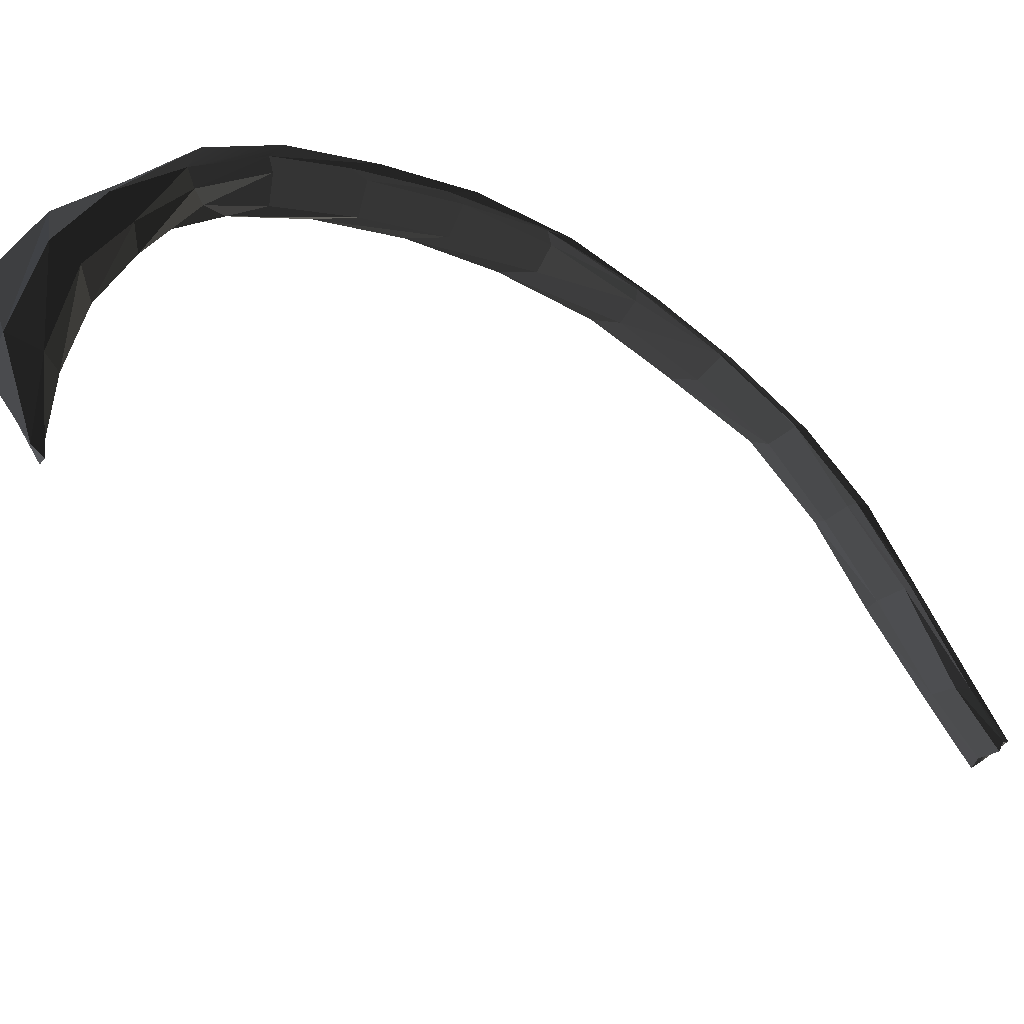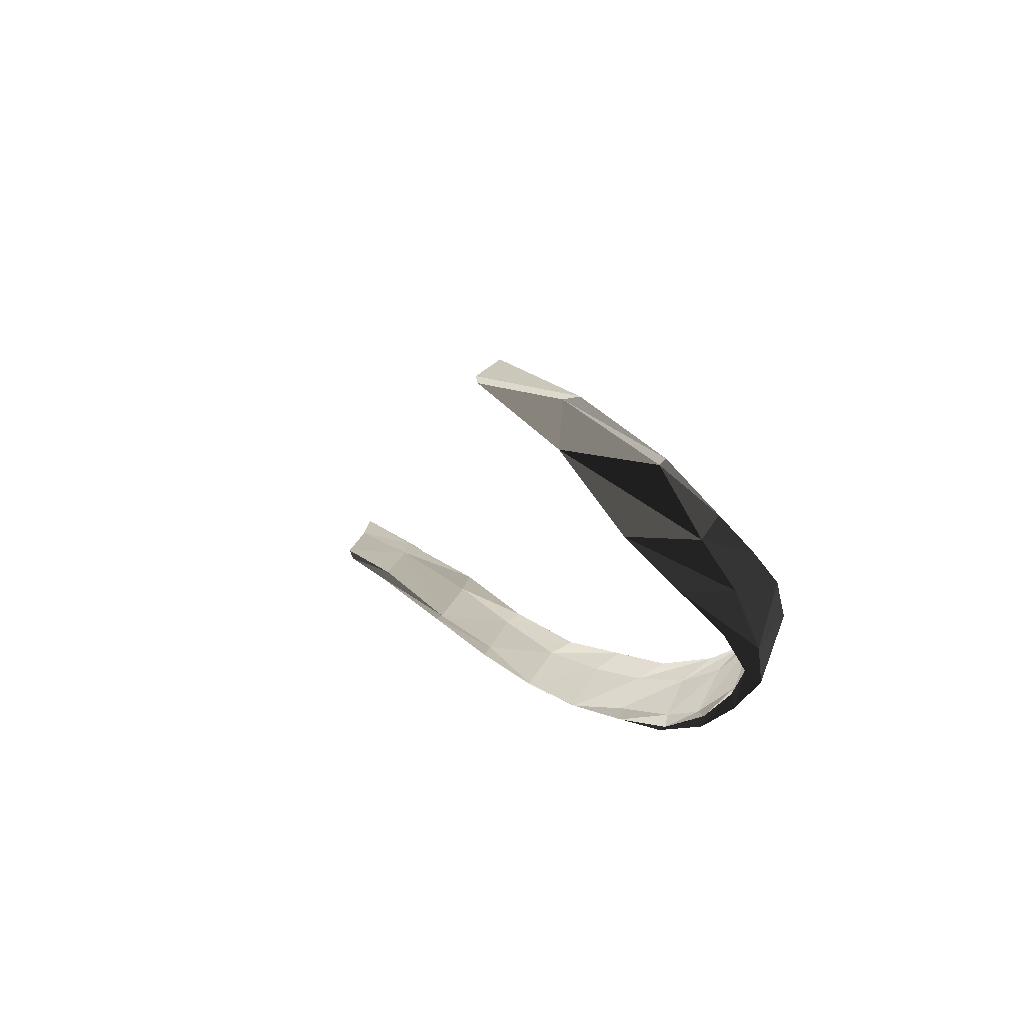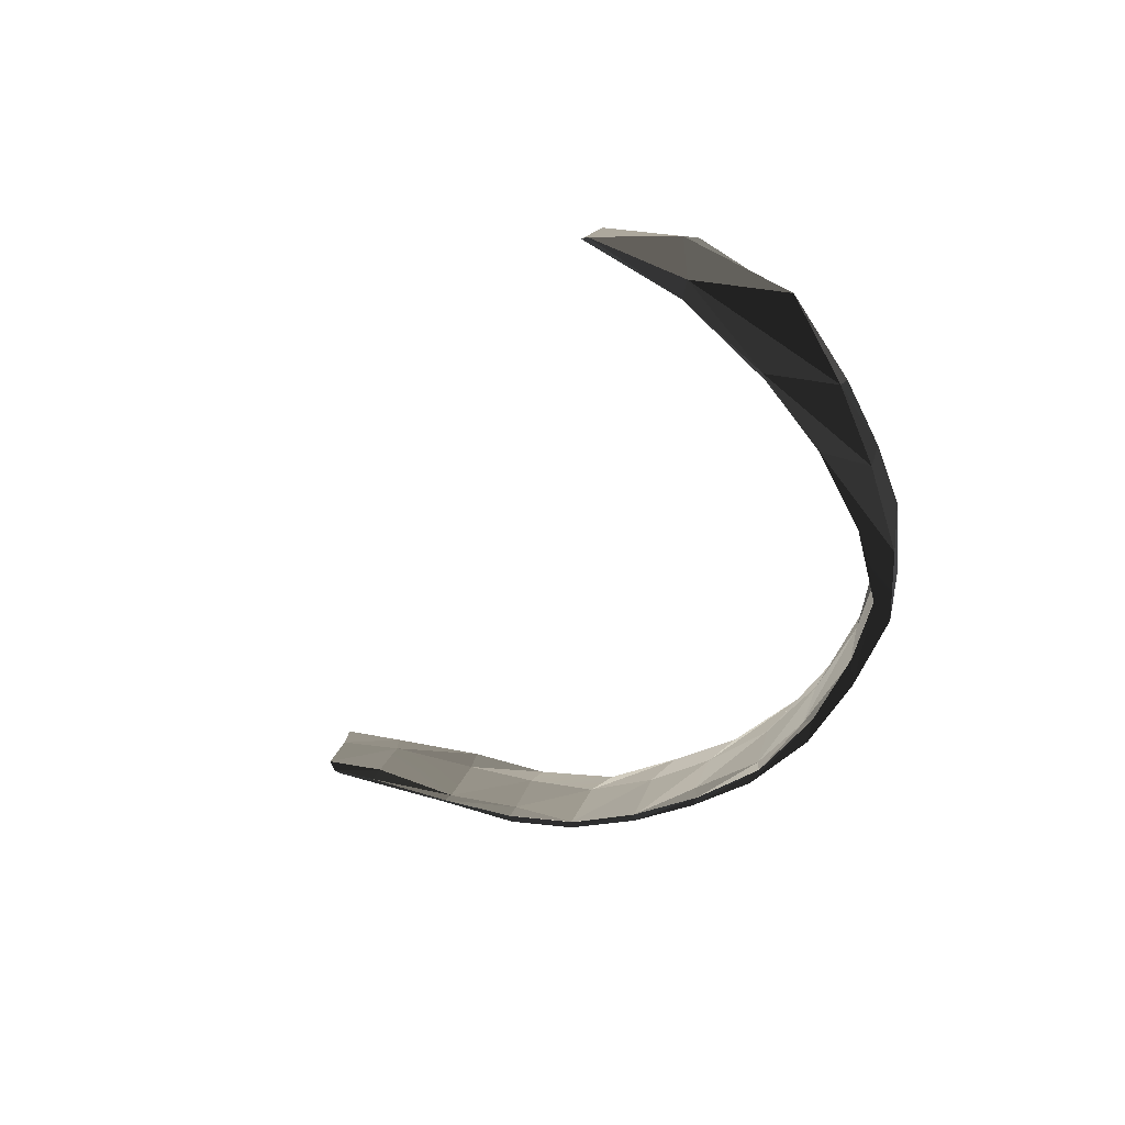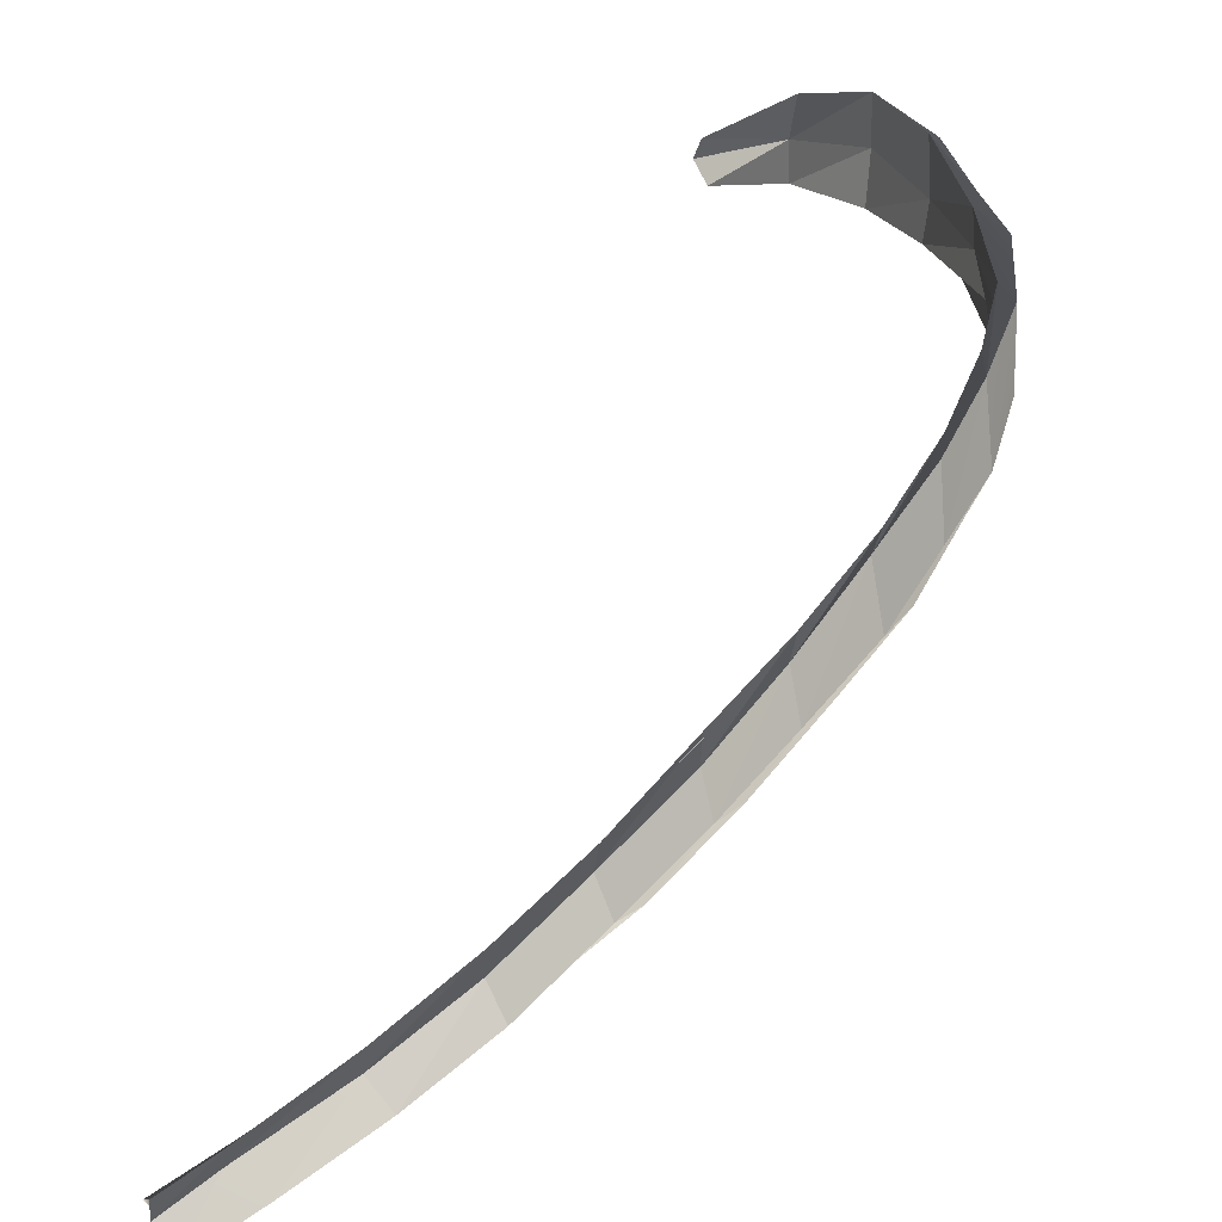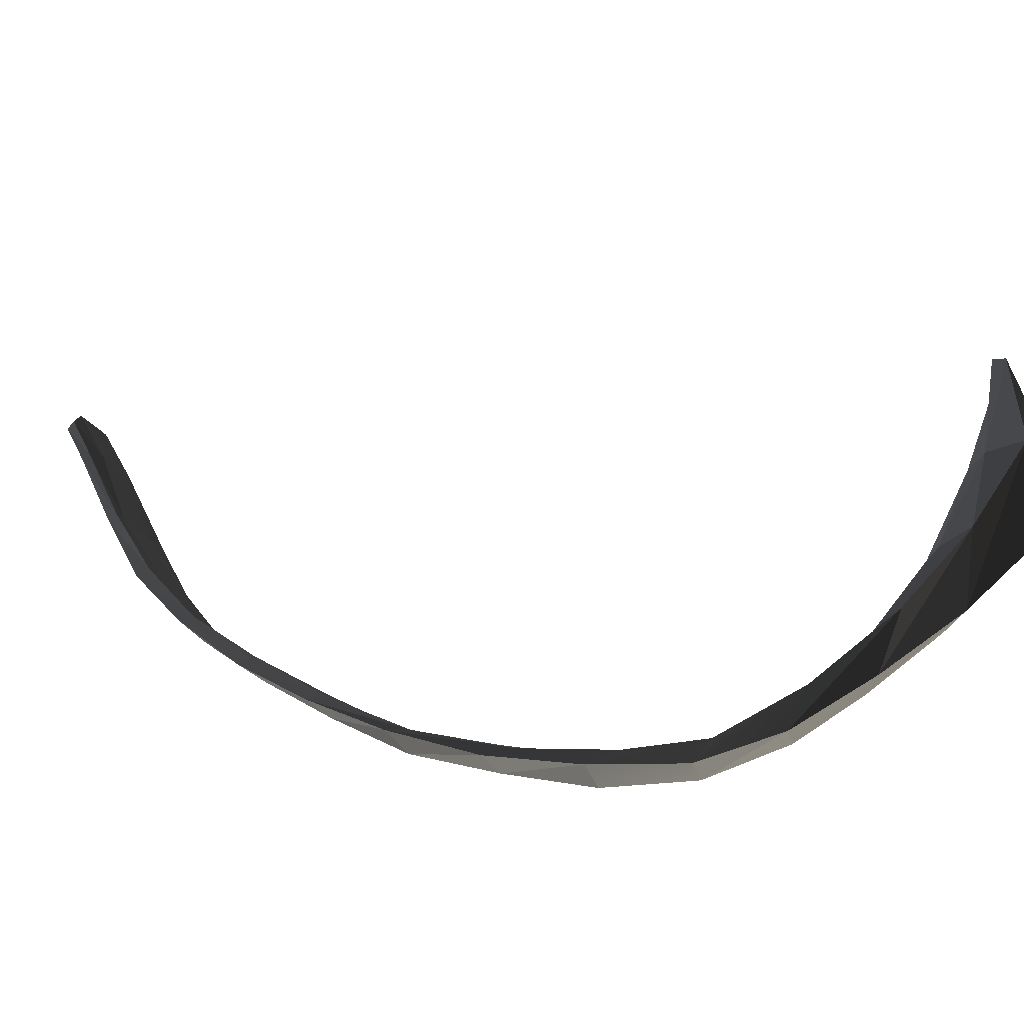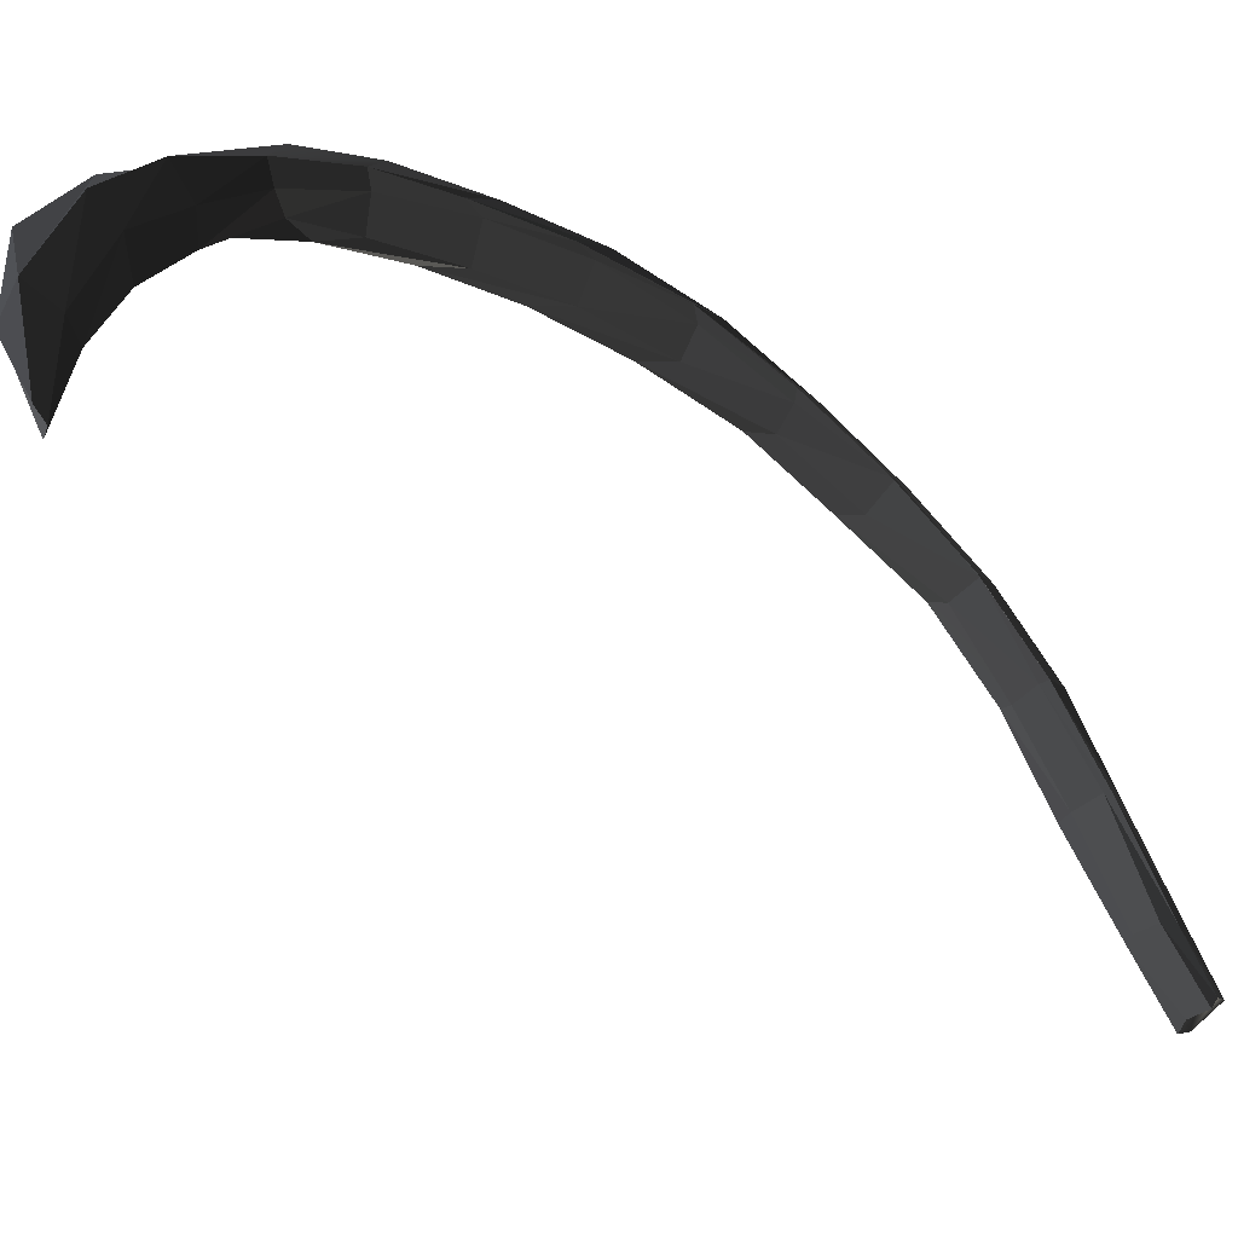
<metadata>
{"format":"obj","ext":"obj","renderer":"f3d","projection":"perspective","resolution":1024,"background":"white","views":[{"elev":58.2,"azim":61.8,"up":"+Y"},{"elev":39.9,"azim":-161.9,"up":"+Z"},{"elev":22.6,"azim":-170.4,"up":"+Z"},{"elev":17.1,"azim":-178.9,"up":"+Y"},{"elev":72.9,"azim":-105.3,"up":"+Y"},{"elev":47.4,"azim":67.9,"up":"+Y"}]}
</metadata>
<code>
o Original_Rib10R_Rib%20Cage%20For%20Blender.023
v 0.04425 -0.105 -0.1357
v 0.04312 -0.1036 -0.1323
v 0.06007 -0.1132 -0.1355
v 0.05895 -0.1153 -0.138
v 0.03346 -0.08675 -0.1366
v 0.03092 -0.09424 -0.1337
v 0.04761 -0.09769 -0.1397
v 0.02893 -0.09288 -0.1293
v 0.05996 -0.1108 -0.1361
v 0.04374 -0.1012 -0.1338
v 0.07168 -0.1206 -0.1383
v 0.07184 -0.1173 -0.1391
v 0.06398 -0.1085 -0.1426
v 0.07085 -0.1225 -0.1411
v 0.02085 -0.07581 -0.1308
v 0.0202 -0.0731 -0.1283
v 0.0333 -0.08412 -0.134
v 0.01849 -0.08338 -0.1281
v 0.04759 -0.09527 -0.1379
v 0.01481 -0.08261 -0.1239
v 0.03062 -0.09063 -0.1301
v 0.06232 -0.1064 -0.1386
v 0.07378 -0.1134 -0.1414
v 0.04633 -0.0954 -0.1369
v 0.07283 -0.1127 -0.1428
v 0.07245 -0.1146 -0.1443
v 0.06387 -0.1068 -0.1409
v 0.008377 -0.06547 -0.1228
v 0.00814 -0.0621 -0.1199
v 0.02053 -0.07369 -0.1285
v 0.008316 -0.06286 -0.1207
v 0.03243 -0.08537 -0.1328
v 0.006661 -0.07392 -0.1196
v 0.002627 -0.07289 -0.1146
v 0.01806 -0.08013 -0.1254
v -0.002317 -0.05537 -0.1138
v -0.003406 -0.05228 -0.1106
v -0.002855 -0.05451 -0.1101
v 0.006339 -0.07054 -0.1176
v -0.004333 -0.0612 -0.1083
v -0.004051 -0.06485 -0.1107
v -0.008296 -0.06303 -0.1051
v -0.01251 -0.04481 -0.1034
v -0.01408 -0.04229 -0.09969
v -0.01355 -0.04565 -0.1001
v -0.01437 -0.05253 -0.09796
v -0.01876 -0.05443 -0.09295
v -0.01456 -0.05616 -0.1007
v -0.0218 -0.03579 -0.091
v -0.02251 -0.03359 -0.08624
v -0.02095 -0.03614 -0.08808
v -0.02224 -0.04482 -0.08591
v -0.02625 -0.04606 -0.07993
v -0.02281 -0.0478 -0.08834
v -0.02848 -0.02827 -0.07759
v -0.02824 -0.02594 -0.07233
v -0.0279 -0.02998 -0.07477
v -0.02823 -0.03856 -0.07289
v -0.031 -0.038 -0.06601
v -0.02989 -0.04144 -0.07545
v -0.03362 -0.02114 -0.06374
v -0.03128 -0.01933 -0.06027
v -0.03148 -0.02376 -0.06062
v -0.03155 -0.03129 -0.05936
v -0.03214 -0.03027 -0.05224
v -0.03393 -0.03464 -0.06152
v -0.03394 -0.01463 -0.05065
v -0.02901 -0.01157 -0.04649
v -0.02935 -0.01735 -0.04708
v -0.03097 -0.02405 -0.04856
v -0.03359 -0.02751 -0.04849
v -0.02825 -0.02241 -0.03974
v -0.03041 -0.01097 -0.03699
v -0.02384 -0.003579 -0.03271
v -0.02403 -0.01243 -0.03551
v -0.02318 -0.01889 -0.03492
v -0.02406 -0.01746 -0.03286
v -0.03073 -0.0207 -0.03748
v -0.02614 -0.005479 -0.02396
v -0.01652 0.0006368 -0.02096
v -0.01634 -0.006925 -0.02455
v -0.01569 -0.01565 -0.02464
v -0.01734 -0.01185 -0.0157
v -0.02653 -0.01394 -0.02604
v -0.01965 -0.004937 -0.01176
v -0.006334 -0.001237 -0.009531
v -0.004954 -0.007309 -0.01402
v -0.005061 -0.01357 -0.01543
v -0.007502 -0.01325 -0.01101
v -0.01954 -0.009181 -0.01389
v -0.005004 -0.007105 -0.005493
v 0.007749 -0.008283 -0.006501
v 0.006803 -0.01531 -0.007098
v 0.009004 -0.01119 -0.007618
v -0.006807 -0.009497 -0.006284
f 1 2 3
f 1 3 4
f 5 6 1
f 5 1 7
f 6 2 1
f 7 1 4
f 6 8 2
f 2 9 3
f 8 10 2
f 2 10 9
f 4 3 11
f 3 9 12
f 3 12 11
f 13 4 14
f 7 4 13
f 4 11 14
f 15 6 5
f 5 16 15
f 5 17 16
f 7 17 5
f 15 18 6
f 18 8 6
f 13 19 7
f 7 19 17
f 18 20 8
f 8 21 10
f 20 21 8
f 10 22 9
f 9 23 12
f 9 22 23
f 10 24 22
f 21 24 10
f 25 26 14 11 12 23
f 13 14 26
f 26 27 13
f 13 27 19
f 28 18 15
f 15 16 29
f 15 29 28
f 30 16 17
f 31 29 16
f 31 16 30
f 32 17 19
f 30 17 32
f 28 33 18
f 33 20 18
f 32 19 24
f 24 19 27
f 33 34 20
f 20 35 21
f 34 35 20
f 21 32 24
f 35 32 21
f 22 25 23
f 22 27 25
f 24 27 22
f 26 25 27
f 36 33 28
f 28 29 37
f 28 37 36
f 38 37 29
f 38 29 31
f 35 30 32
f 39 31 30
f 39 30 35
f 40 38 31
f 40 31 39
f 41 34 33
f 36 41 33
f 41 42 34
f 34 39 35
f 42 39 34
f 43 41 36
f 36 37 44
f 36 44 43
f 45 44 37
f 45 37 38
f 46 45 38
f 46 38 40
f 42 40 39
f 47 46 40
f 47 40 42
f 43 48 41
f 48 42 41
f 48 47 42
f 49 48 43
f 43 50 49
f 43 44 50
f 51 50 44
f 51 44 45
f 52 45 46
f 52 51 45
f 53 52 46
f 53 46 47
f 54 53 47
f 54 47 48
f 49 54 48
f 55 54 49
f 49 50 56
f 49 56 55
f 57 56 50
f 57 50 51
f 58 57 51
f 58 51 52
f 59 58 52
f 59 52 53
f 60 59 53
f 60 53 54
f 55 60 54
f 61 60 55
f 55 62 61
f 55 56 62
f 63 62 56
f 63 56 57
f 64 63 57
f 64 57 58
f 65 64 58
f 65 58 59
f 66 65 59
f 66 59 60
f 61 66 60
f 67 66 61
f 61 68 67
f 68 61 62
f 69 68 62
f 69 62 63
f 70 69 63
f 70 63 64
f 65 70 64
f 71 72 65
f 71 65 66
f 65 72 70
f 67 71 66
f 73 71 67
f 67 68 74
f 67 74 73
f 75 74 68
f 75 68 69
f 76 75 69
f 76 69 70
f 77 76 70
f 77 70 72
f 73 78 71
f 78 72 71
f 78 77 72
f 79 78 73
f 73 74 80
f 73 80 79
f 81 74 75
f 81 80 74
f 82 81 75
f 82 75 76
f 83 82 76
f 83 76 77
f 84 77 78
f 84 83 77
f 79 84 78
f 85 84 79
f 79 80 86
f 79 86 85
f 87 80 81
f 87 86 80
f 88 87 81
f 81 82 88
f 89 82 83
f 89 88 82
f 90 89 83
f 90 83 84
f 85 90 84
f 85 86 91
f 91 90 85
f 86 92 91
f 86 87 92
f 93 94 87
f 87 88 93
f 94 92 87
f 93 88 89
f 93 89 95
f 95 89 90
f 91 95 90
f 95 91 92
f 95 92 94
f 93 95 94

</code>
